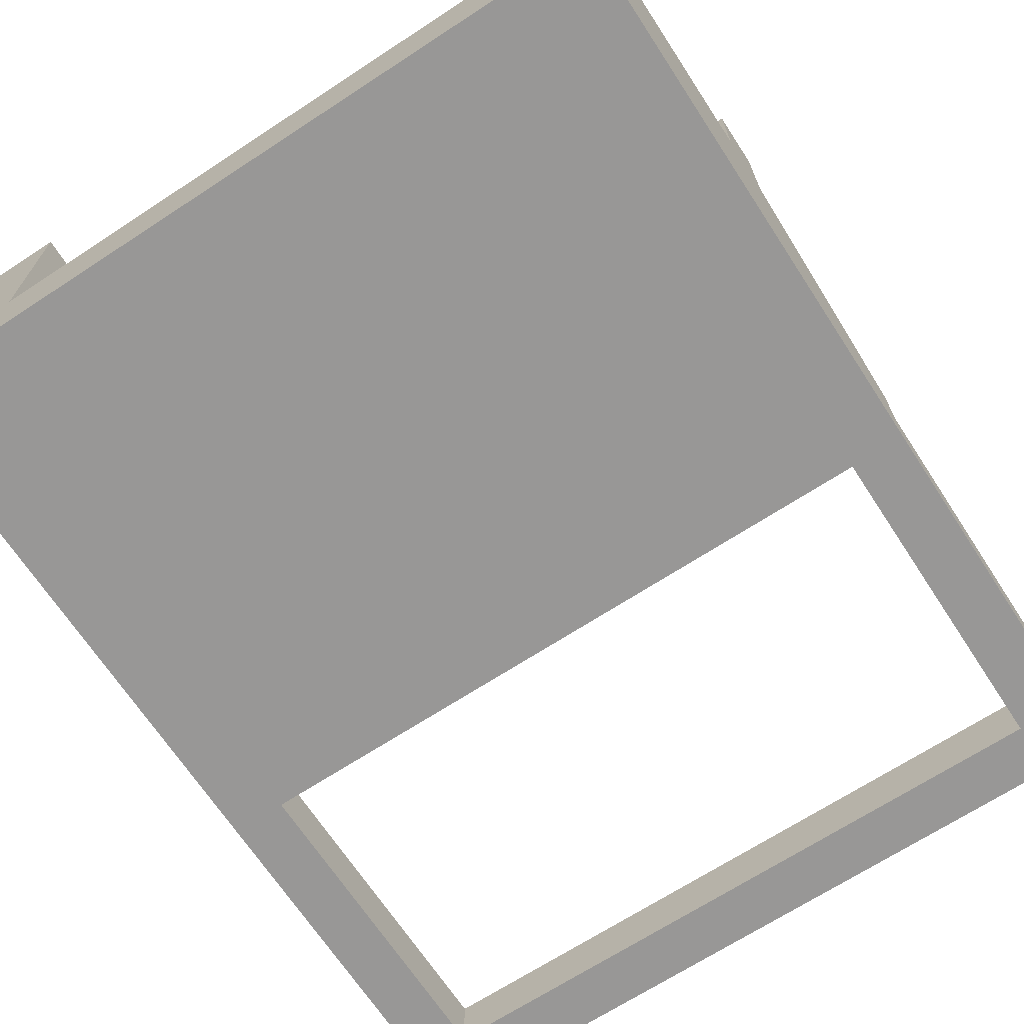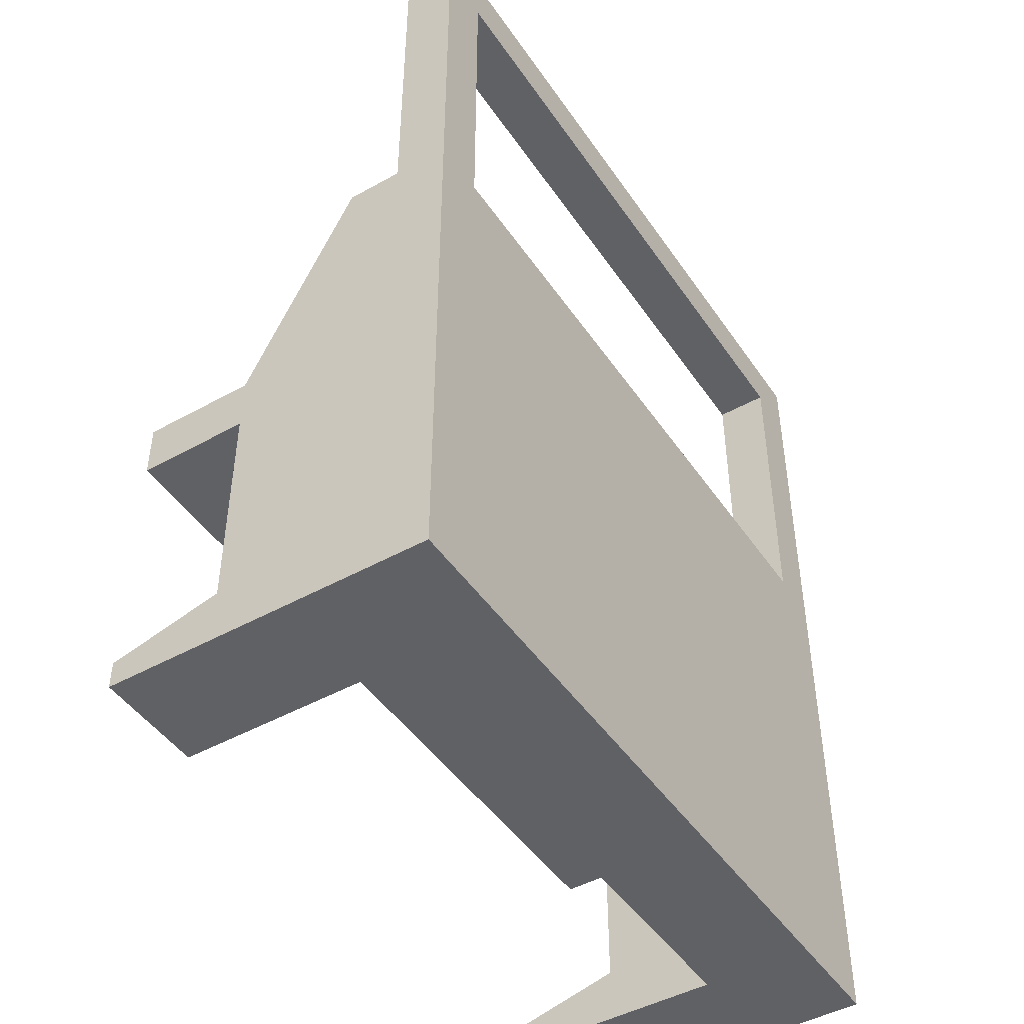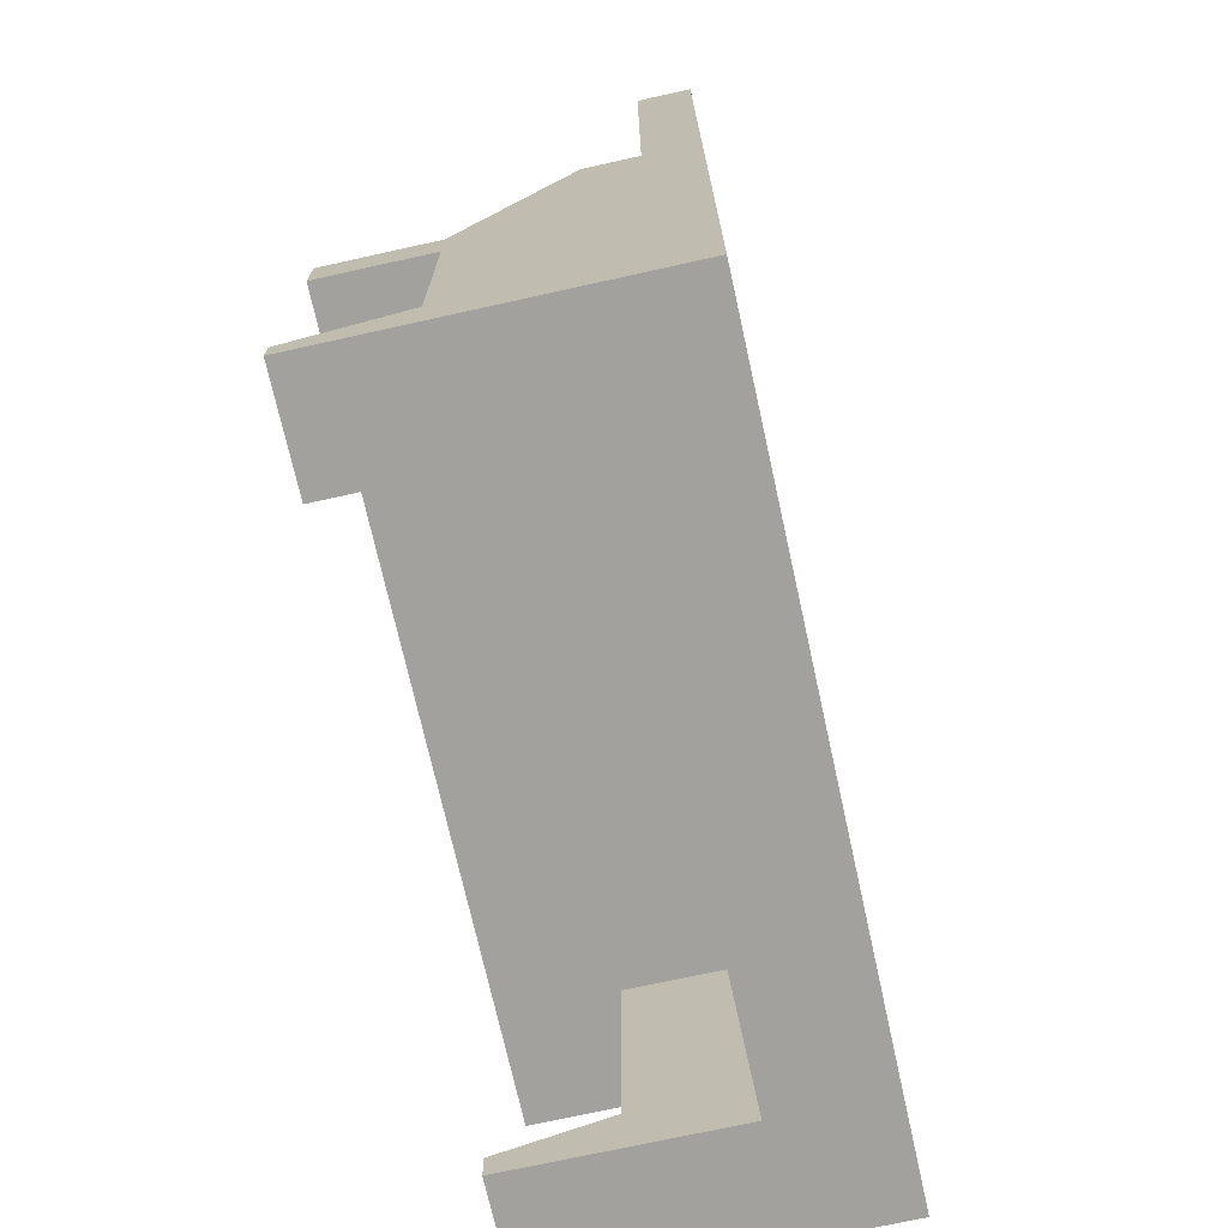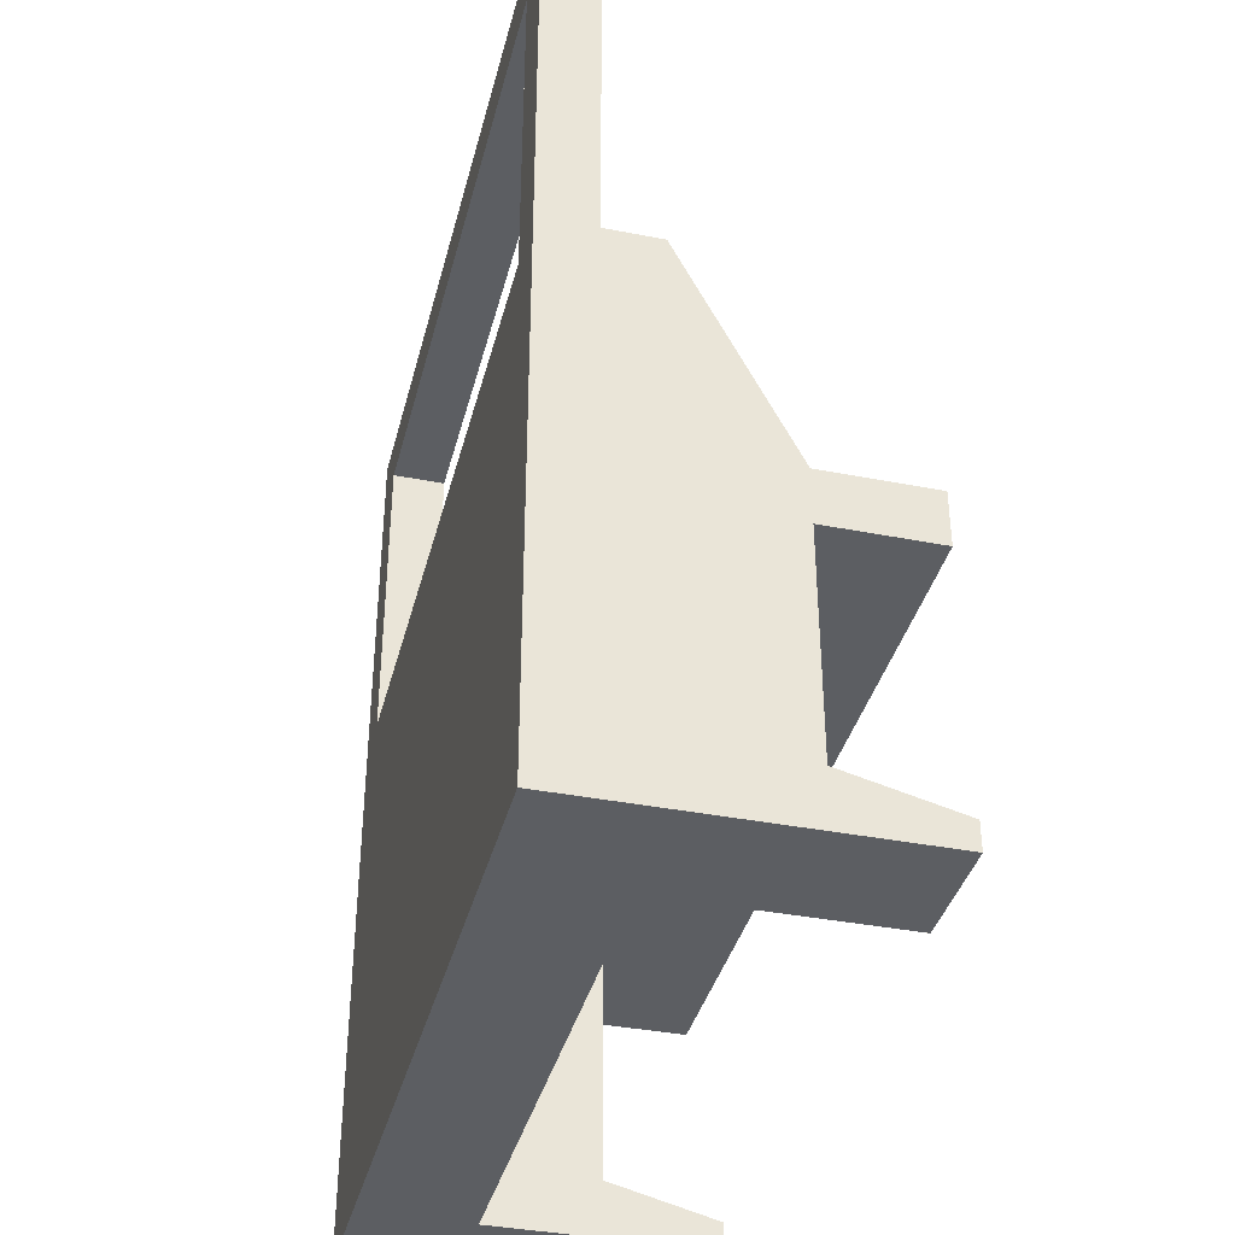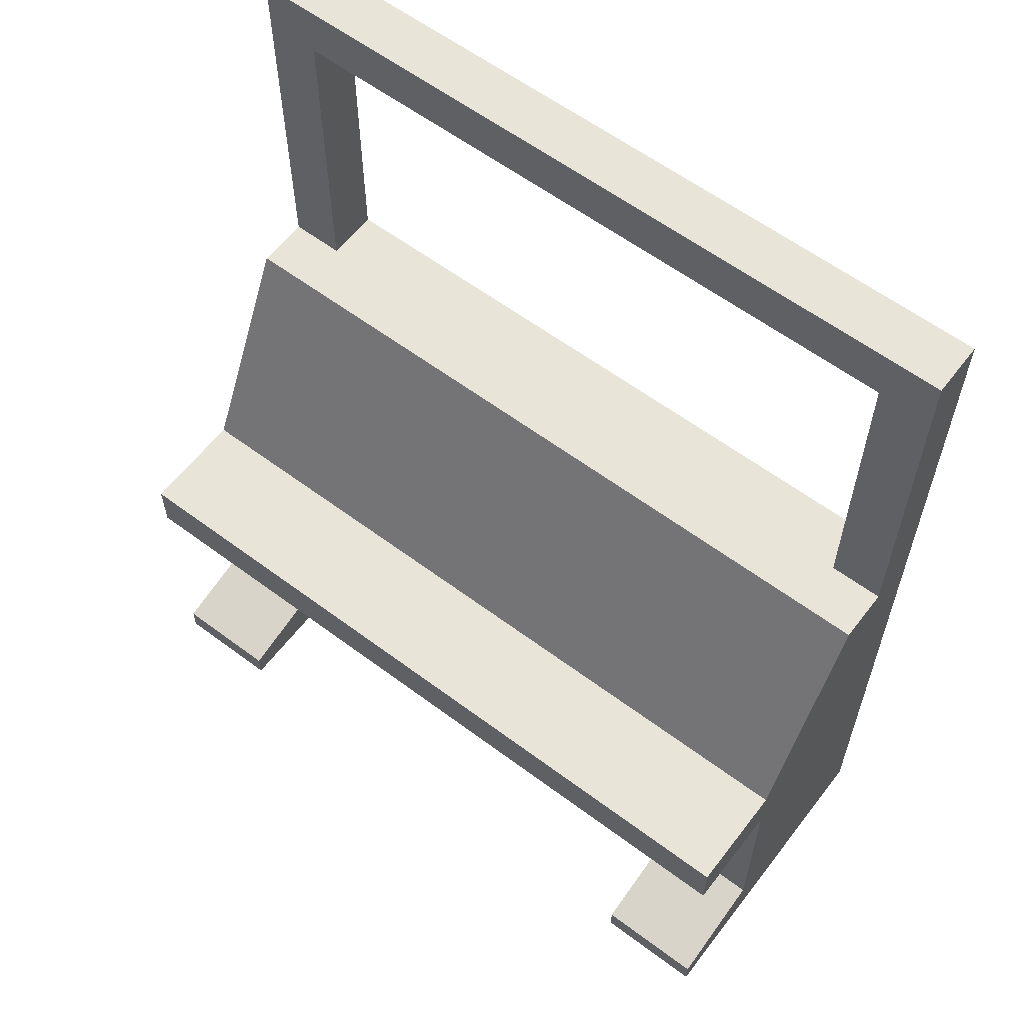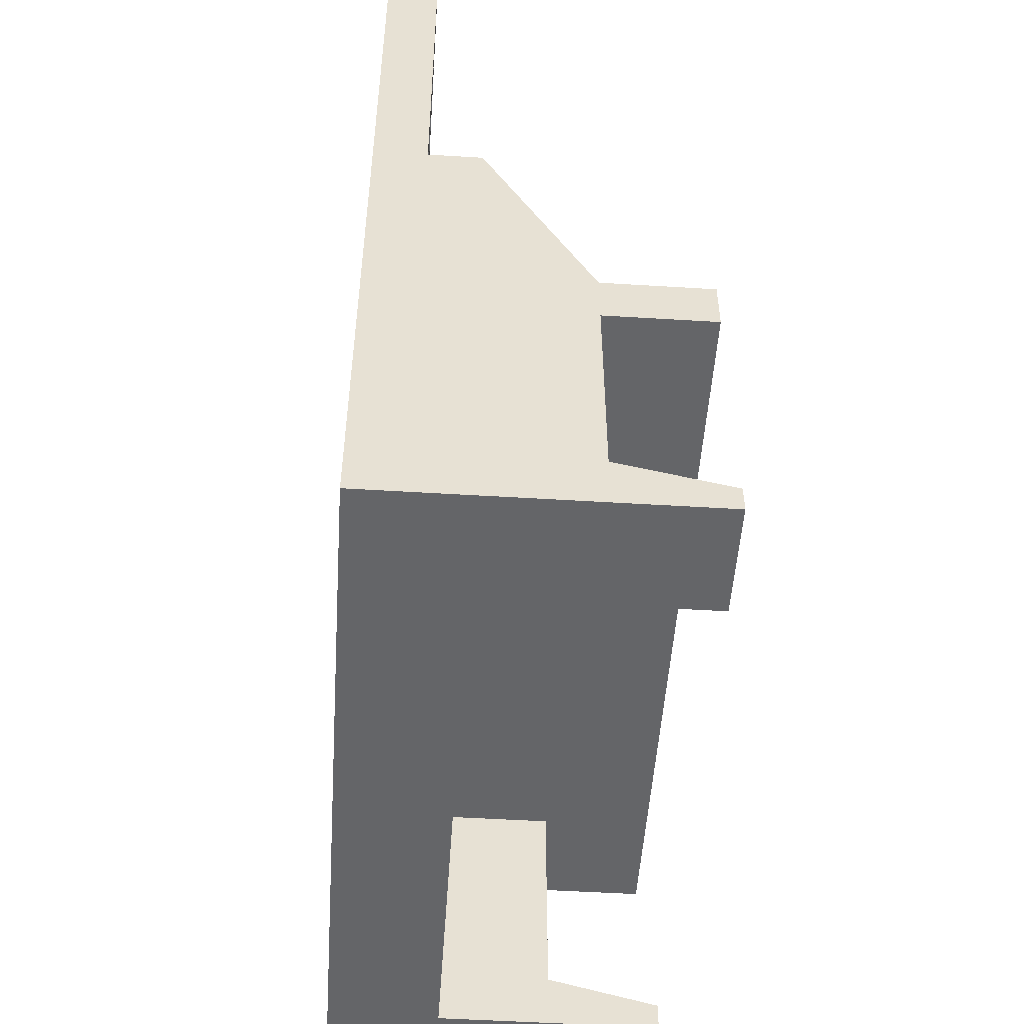
<metadata>
{"format":"obj","ext":"obj","renderer":"f3d","projection":"perspective","resolution":1024,"background":"white","views":[{"elev":-68.3,"azim":33.2,"up":"+Z"},{"elev":-46.5,"azim":122.4,"up":"+Y"},{"elev":-72.1,"azim":102.5,"up":"+Y"},{"elev":-38.0,"azim":-104.0,"up":"+Y"},{"elev":60.2,"azim":37.4,"up":"+Y"},{"elev":-51.6,"azim":-93.8,"up":"+Y"}]}
</metadata>
<code>
g desk_computerScreen
v 0.2625 -8.816e-31 0.1125
v 0.1875 -8.816e-31 0.1125
v 0.2625 0.01875 0.1125
v 0.1875 0.01875 0.1125
v 0.2625 0.6375 -0.1125
v 0.2625 0.6375 -0.075
v -0.2625 0.6375 -0.1125
v -0.2625 0.6375 -0.075
v 0.225 0.375 -0.1125
v 0.225 0.375 -0.075
v -0.225 0.375 -0.1125
v -0.225 0.375 -0.075
v -0.2625 0.375 -0.0375
v 0.2625 0.375 -0.0375
v 0.2625 0.375 -0.075
v -0.2625 0.375 -0.075
v -0.225 0.6 -0.1125
v -0.225 0.6 -0.075
v 0.225 0.6 -0.075
v 0.225 0.6 -0.1125
v -0.2625 0.225 0.0375
v 0.225 0.2585 0.02073
v 0.2625 0.225 0.0375
v 0.1323 0.2585 0.02073
v 0.225 0.3415 -0.02073
v 0.1323 0.3415 -0.02073
v 0.1002 0.3415 -0.02073
v -0.225 0.3415 -0.02073
v -0.225 0.2585 0.02073
v 0.1002 0.2585 0.02073
v -0.1875 0.0375 0.0375
v -0.1875 0.01875 0.1125
v -0.2625 0.0375 0.0375
v -0.2625 0.01875 0.1125
v 0.2625 0.0375 0.0375
v 0.1875 0.0375 0.0375
v 0.2625 0.225 0.1125
v -0.2625 0.225 0.1125
v -0.1875 0.1875 0.0375
v -0.2625 0.1875 0.0375
v 0.2625 0.1875 0.0375
v 0.1875 0.1875 0.0375
v -0.1875 -8.816e-31 0.1125
v -0.2625 -8.816e-31 0.1125
v -0.2625 0.225 -0.1125
v 0.2625 0.225 -0.1125
v 0.2625 0.1875 0.1125
v -0.2625 0.1875 0.1125
v 0.1875 0.1875 -0.0375
v -0.1875 0.1875 -0.0375
v 0.2625 0 -0.1125
v -0.2625 0 -0.1125
v 0.1875 -8.816e-31 -0.0375
v -0.1875 -8.816e-31 -0.0375
f 3 2 1
f 2 3 4
f 7 6 5
f 6 7 8
f 11 10 9
f 12 10 11
f 13 10 12
f 14 10 13
f 10 14 15
f 13 12 16
f 18 11 17
f 11 18 12
f 6 10 15
f 10 6 19
f 19 6 18
f 8 18 6
f 16 18 8
f 18 16 12
f 18 20 19
f 20 18 17
f 23 22 21
f 22 23 14
f 21 22 24
f 22 14 25
f 25 14 26
f 26 14 27
f 27 14 28
f 29 21 24
f 21 29 13
f 13 29 28
f 13 28 14
f 29 24 30
f 26 30 24
f 30 26 27
f 10 20 9
f 20 10 19
f 33 32 31
f 32 33 34
f 36 3 35
f 3 36 4
f 21 37 23
f 37 21 38
f 39 33 31
f 33 39 40
f 41 36 35
f 36 41 42
f 32 44 43
f 44 32 34
f 7 11 45
f 11 7 17
f 17 7 20
f 9 45 11
f 9 46 45
f 46 9 5
f 5 9 20
f 5 20 7
f 22 26 24
f 26 22 25
f 27 29 30
f 29 27 28
f 48 41 47
f 41 48 42
f 42 48 49
f 49 48 39
f 39 48 40
f 50 49 39
f 37 41 23
f 41 37 47
f 35 23 41
f 35 14 23
f 35 15 14
f 51 15 35
f 51 6 15
f 46 6 51
f 6 46 5
f 51 35 1
f 1 35 3
f 45 51 52
f 51 45 46
f 49 54 53
f 54 49 50
f 44 54 43
f 52 54 44
f 52 53 54
f 51 53 52
f 51 2 53
f 2 51 1
f 53 36 49
f 36 53 2
f 36 2 4
f 42 49 36
f 39 54 50
f 54 39 31
f 54 31 43
f 43 31 32
f 52 33 45
f 33 52 44
f 45 33 16
f 45 16 7
f 16 33 13
f 33 44 34
f 33 21 13
f 21 33 40
f 21 40 48
f 21 48 38
f 8 7 16
f 37 48 47
f 48 37 38

</code>
